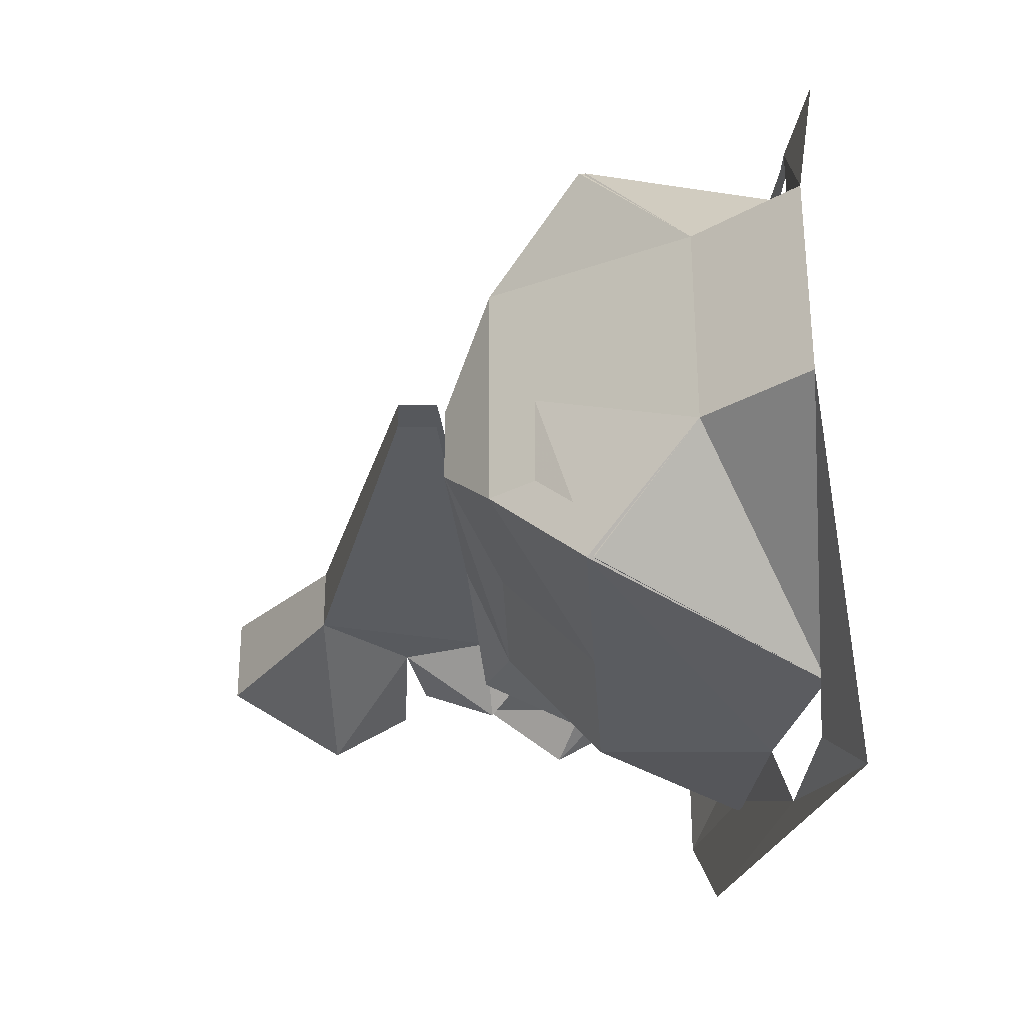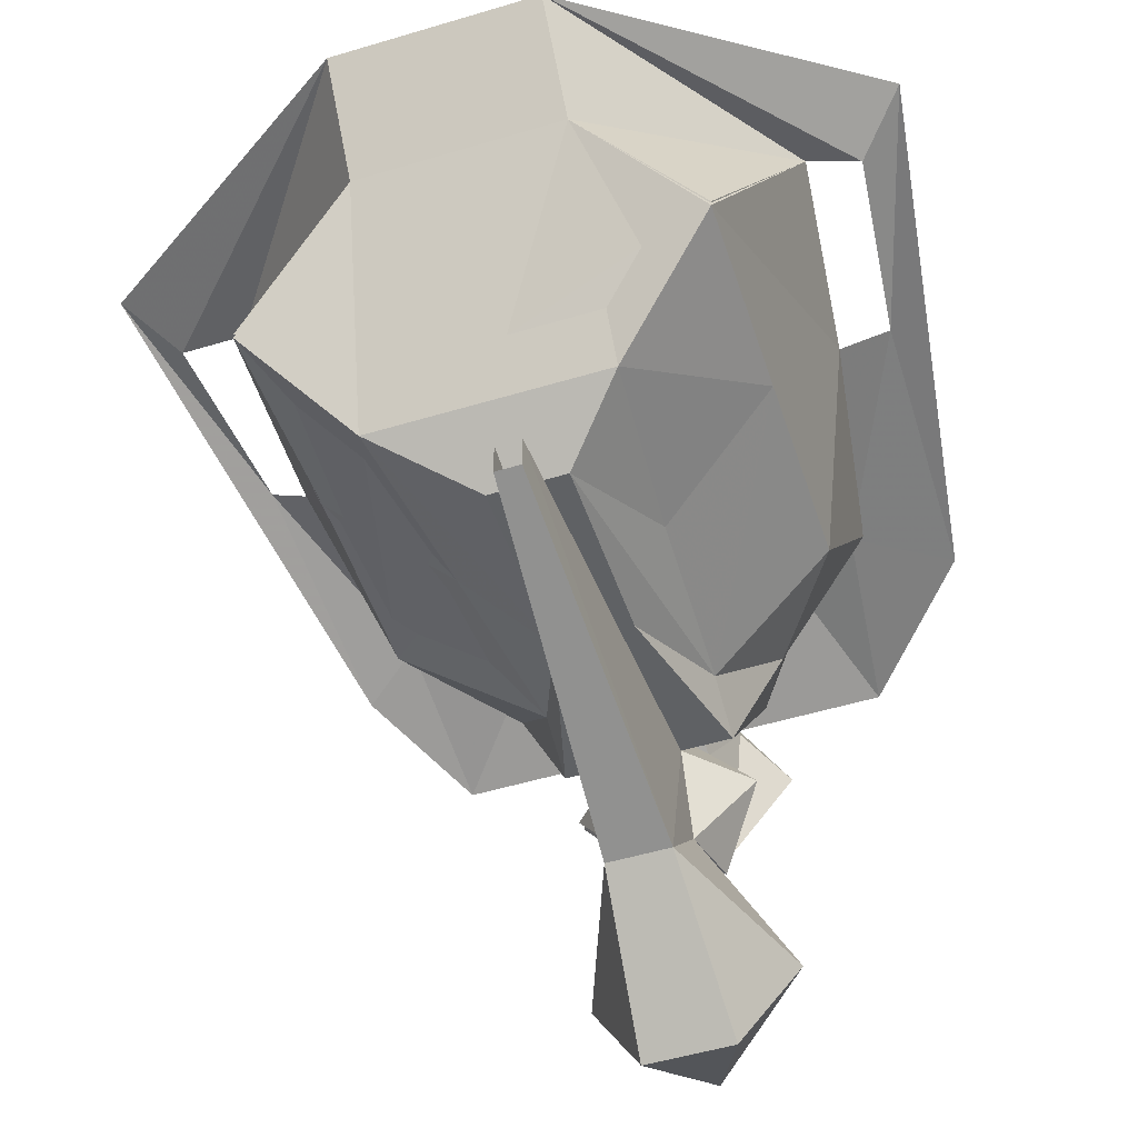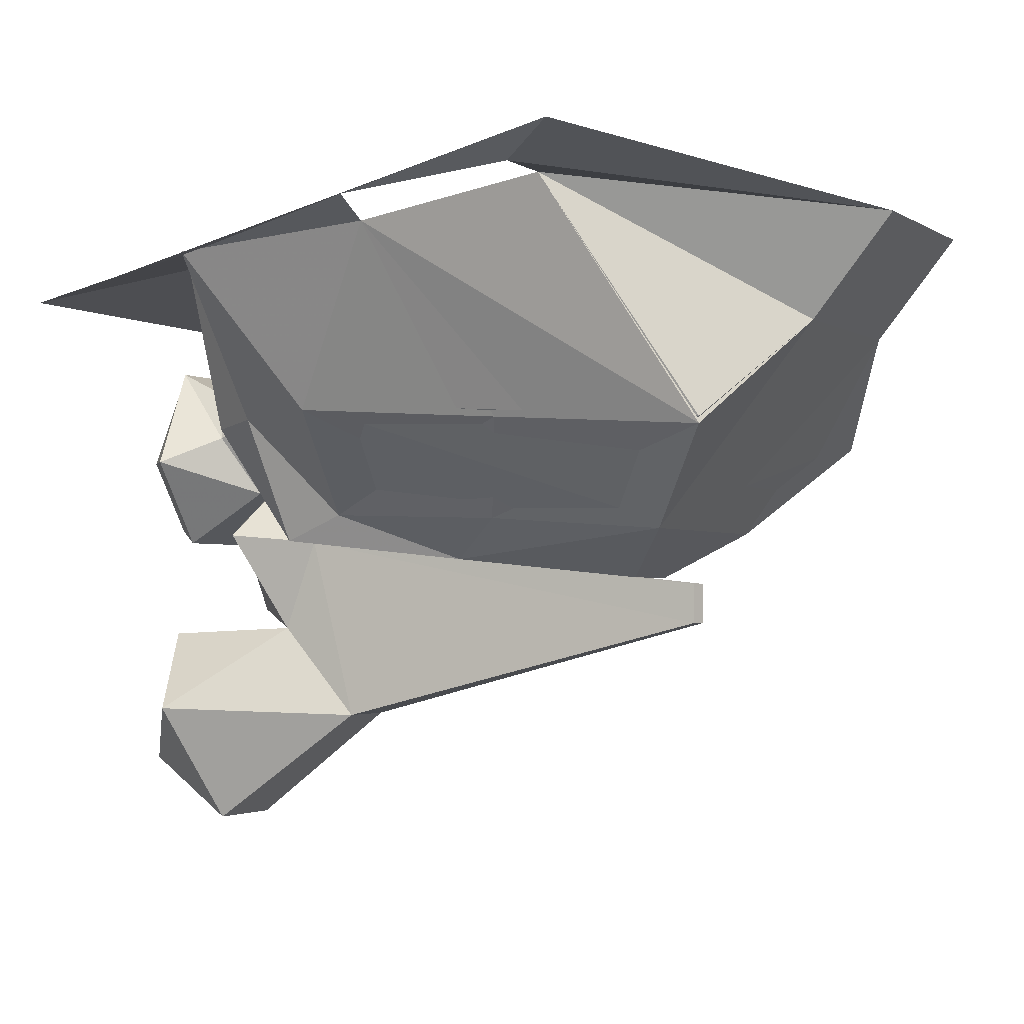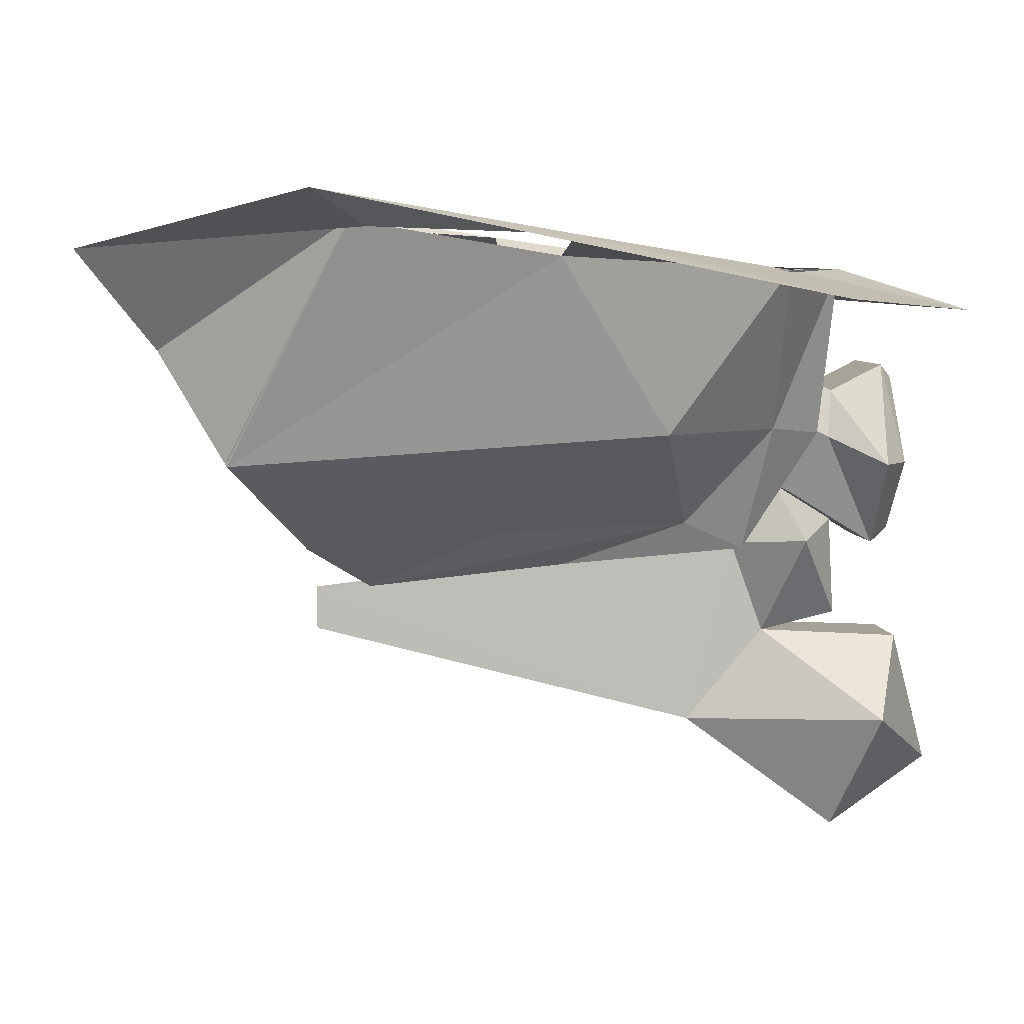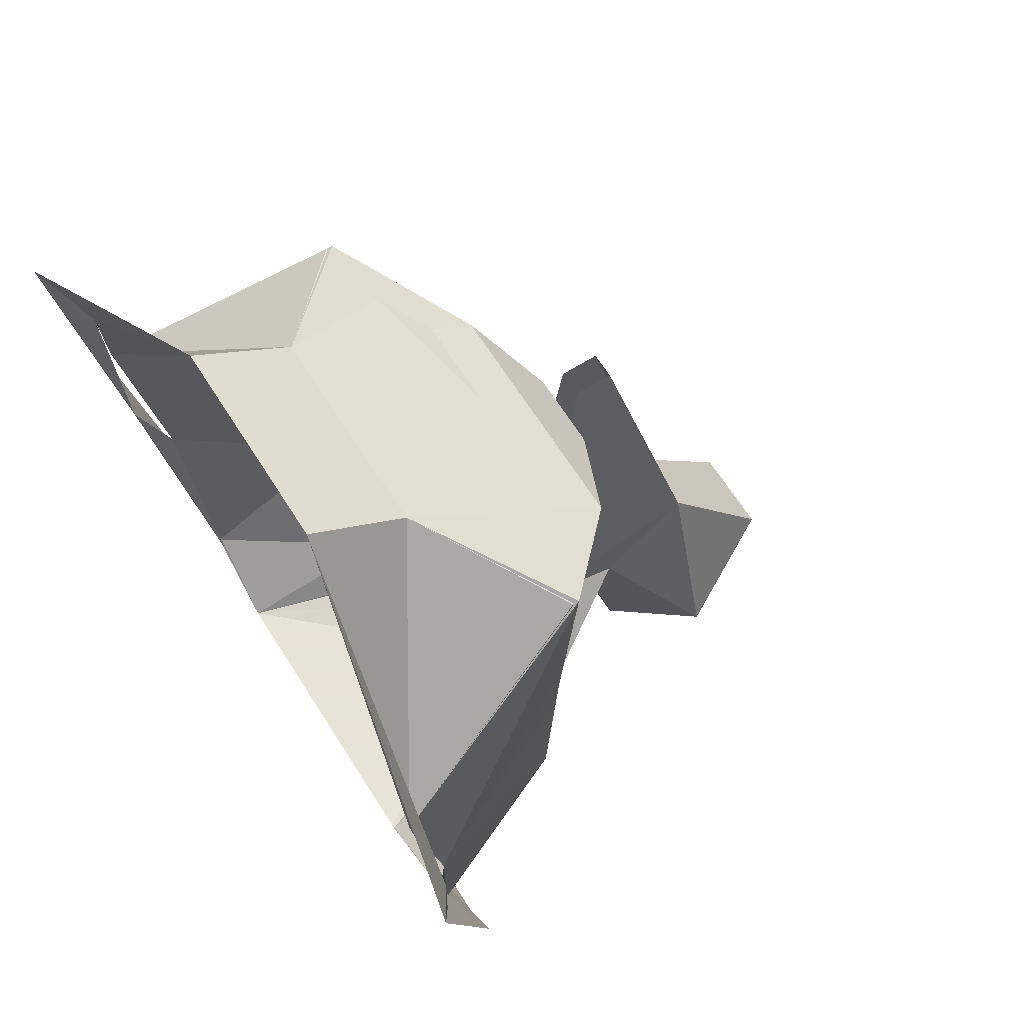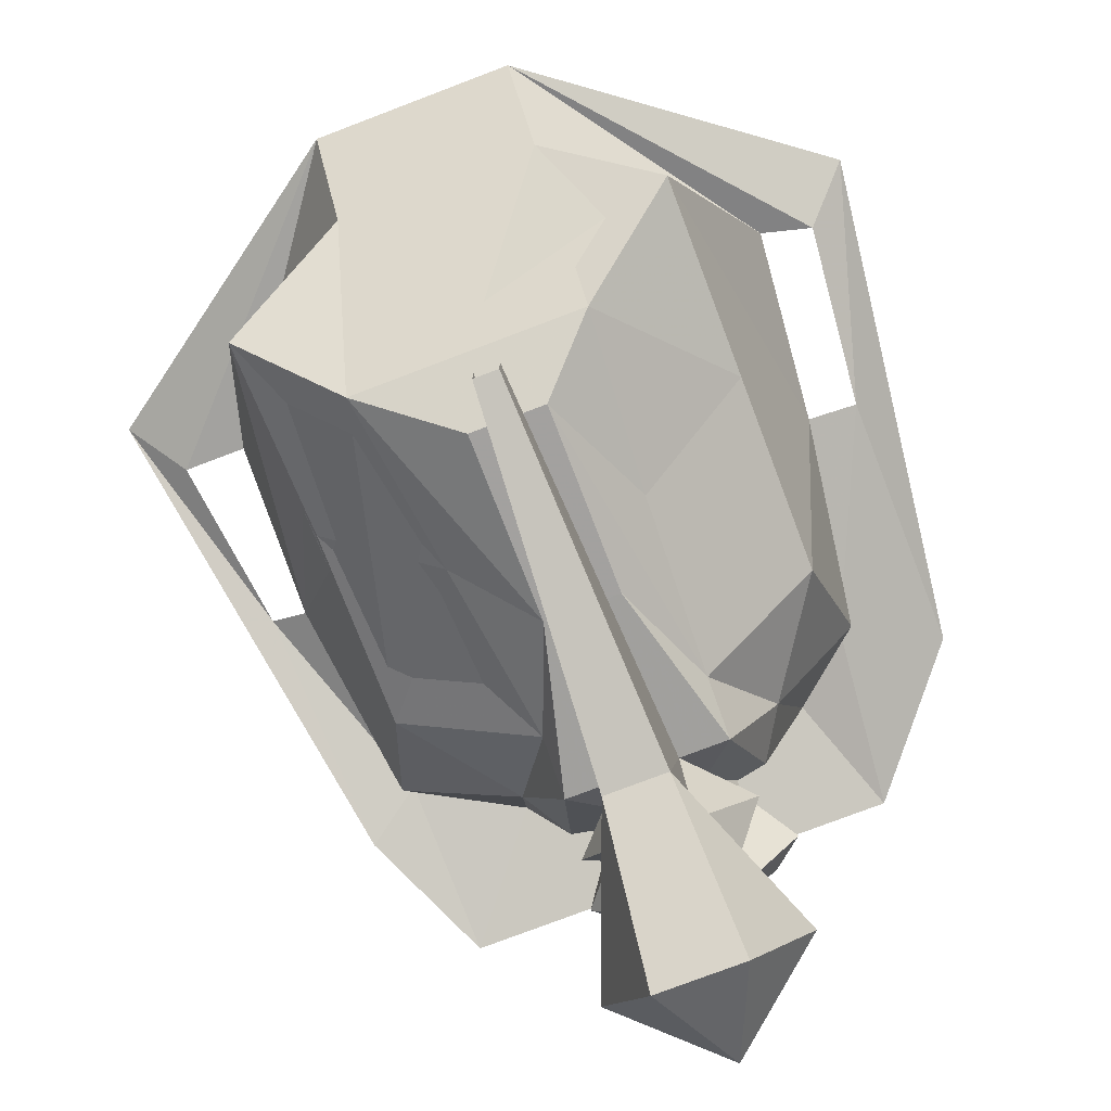
<metadata>
{"format":"obj","ext":"obj","renderer":"f3d","projection":"perspective","resolution":1024,"background":"white","views":[{"elev":59.0,"azim":89.9,"up":"+Z"},{"elev":-52.7,"azim":17.8,"up":"+Y"},{"elev":-2.1,"azim":-64.7,"up":"+Y"},{"elev":5.9,"azim":83.3,"up":"+Y"},{"elev":65.1,"azim":-122.2,"up":"+Z"},{"elev":-77.4,"azim":20.8,"up":"+Y"}]}
</metadata>
<code>
v 0.3828 -0.2656 -0.03125
v 0.3828 -0.3359 -0.3359
v 0.2656 -0.3047 -0.2891
v 0.3203 -0.2891 -0.02344
v -0.1875 -0.3047 -0.3672
v -0.3047 -0.3516 -0.5078
v -0.3125 -0.3047 -0.2891
v -0.3828 -0.3359 -0.3359
v -0.4062 -0.2656 -0.03125
v -0.3594 -0.2891 -0.03125
v 0.125 -0.3984 0.4219
v -0.125 -0.3984 0.4219
v -0.125 -0.2812 0.5156
v 0.125 -0.2812 0.5156
v 0.3438 -0.25 0.2109
v 0.2578 -0.5156 0.3438
v -0.1641 -0.625 0.25
v -0.1641 -0.6328 0.25
v 0.125 -0.6328 0.25
v 0.2578 -0.5234 0.3438
v 0.2578 -0.5 0.09375
v 0.125 -0.625 0.25
v 0.04688 -0.6797 0.1719
v -0.04688 -0.6797 0.1719
v -0.1016 -0.6016 -0.2031
v -0.2734 -0.4844 -0.1562
v -0.2812 -0.5156 0.3438
v -0.3594 -0.25 0.1875
v -0.4375 -0.25 0.1875
v -0.4922 -0.2188 0.2578
v 0.2422 -0.3516 -0.5078
v 0.1875 -0.3047 -0.3672
v 0.4688 -0.2188 0.2578
v 0.4062 -0.2578 0.1953
v 0.04688 -0.6562 -0.0625
v -0.04688 -0.6562 -0.0625
v 0.1094 -0.6094 0.02344
v 0.1016 -0.6016 -0.2031
v 0.1016 -0.625 -0.2578
v -0.1016 -0.625 -0.2578
v 0.125 -0.4844 -0.3438
v 0.1641 -0.4844 -0.2969
v 0.2812 -0.3047 -0.2891
v 0.1641 -0.4922 -0.2969
v 0.125 -0.5 -0.3594
v 0.08594 -0.5 -0.3672
v 0.0625 -0.4453 -0.375
v -0.0625 -0.4453 -0.375
v -0.125 -0.5 -0.3594
v -0.1641 -0.4922 -0.2969
v -0.3281 -0.3047 -0.2891
v -0.1641 -0.4844 -0.2969
v -0.125 -0.4844 -0.3438
v 0.2578 -0.4844 -0.1562
v 0.2578 -0.4922 -0.1562
v 0.1016 -0.6094 -0.2031
v 0.1016 -0.6406 -0.2734
v 0.05469 -0.5703 -0.3281
v 0.05469 -0.5781 -0.3438
v 0.08594 -0.5078 -0.3828
v 0.0625 -0.4531 -0.3906
v -0.0625 -0.4531 -0.3906
v -0.08594 -0.5 -0.3672
v -0.1016 -0.6406 -0.2734
v -0.1016 -0.6094 -0.2031
v -0.2734 -0.4922 -0.1562
v -0.2812 -0.5234 0.3438
v -0.1328 -0.6172 0.02344
v -0.04688 -0.6641 -0.0625
v -0.04688 -0.6875 0.1719
v 0.04688 -0.6875 0.1719
v 0.1094 -0.6172 0.02344
v 0.2578 -0.5078 0.09375
v 0.04688 -0.6641 -0.0625
v -0.05469 -0.5703 -0.3281
v -0.05469 -0.5781 -0.3438
v -0.05469 -0.6406 -0.4453
v 0.05469 -0.6406 -0.4453
v 0.1328 -0.5391 -0.4453
v 0.0625 -0.4219 -0.4531
v -0.0625 -0.4219 -0.4531
v -0.08594 -0.5078 -0.3828
v -0.1875 -0.5547 -0.05469
v -0.2734 -0.5078 0.09375
v -0.1328 -0.5391 -0.4453
v -0.09375 -0.5391 -0.4766
v -0.03906 -0.625 -0.4688
v 0.03906 -0.625 -0.4688
v 0.09375 -0.5391 -0.4766
v 0.04688 -0.4375 -0.4688
v -0.04688 -0.4375 -0.4688
v -0.04688 -0.4688 -0.3984
v 0.04688 -0.4688 -0.3984
v 0.07031 -0.5234 -0.3906
v -0.07031 -0.5234 -0.3906
v 0.03906 -0.5859 -0.3672
v -0.03906 -0.5859 -0.3672
v 0.03906 -0.6406 -0.2734
v 0.03906 -0.8594 -0.2188
v 0.03906 -0.75 -0.3125
v 0.1094 -0.6328 -0.3516
v 0.03906 -0.5703 -0.3281
v 0 -0.6172 -0.4062
v -0.03906 -0.5703 -0.3281
v -0.1094 -0.6328 -0.3516
v -0.03906 -0.6406 -0.2734
v -0.03906 -0.75 -0.3125
v -0.03906 -0.8594 -0.2188
v -0.01562 -0.7422 0.2344
v -0.01562 -0.6953 0.2344
v -0.125 -0.8516 -0.4453
v -0.03906 -0.7578 -0.4766
v 0 -0.9219 -0.5312
v -0.05469 -0.9922 -0.3984
v 0.125 -0.8516 -0.4453
v 0.05469 -0.7578 -0.4766
v 0.05469 -0.7266 -0.3984
v 0.05469 -0.9922 -0.3984
v 0.01562 -0.7422 0.2344
v 0.01562 -0.6953 0.2344
f 1 2 3
f 1 3 4
f 5 6 7
f 7 6 8
f 7 8 9
f 7 9 10
f 11 12 13
f 11 13 14
f 11 14 15
f 11 12 18
f 11 18 19
f 11 19 20
f 11 20 15
f 12 28 13
f 30 9 8
f 31 32 3
f 31 3 2
f 32 6 5
f 6 32 31
f 32 45 46
f 32 46 47
f 32 47 5
f 5 47 48
f 5 48 49
f 46 60 47
f 47 60 61
f 47 61 48
f 48 61 62
f 48 62 63
f 48 63 49
f 28 67 12
f 12 67 18
f 18 70 19
f 19 70 71
f 57 74 64
f 60 79 61
f 61 79 80
f 61 80 62
f 62 80 81
f 62 81 82
f 62 82 63
f 71 70 69
f 71 69 74
f 74 69 64
f 79 89 80
f 80 89 90
f 80 90 81
f 81 90 91
f 81 91 85
f 81 85 82
f 92 95 86
f 92 86 91
f 92 91 93
f 93 91 90
f 93 90 94
f 94 90 89
f 91 86 85
f 11 15 16
f 11 16 17
f 11 17 12
f 15 4 16
f 16 4 21
f 16 22 17
f 17 22 23
f 17 23 24
f 17 24 25
f 17 25 26
f 17 26 27
f 17 27 12
f 12 27 28
f 35 36 24
f 35 24 23
f 35 23 22
f 35 22 37
f 35 37 38
f 35 38 39
f 35 39 36
f 36 39 40
f 36 40 25
f 36 25 24
f 41 39 38
f 41 38 42
f 41 42 32
f 32 42 43
f 5 51 52
f 5 52 53
f 53 52 25
f 53 25 40
f 38 54 42
f 42 54 43
f 43 54 4
f 51 10 26
f 51 26 52
f 52 26 25
f 26 10 27
f 27 10 28
f 38 37 21
f 38 21 54
f 54 21 4
f 15 20 4
f 13 28 29
f 13 29 30
f 30 29 9
f 1 33 2
f 33 1 34
f 33 34 14
f 14 34 15
f 32 43 44
f 5 50 51
f 43 4 55
f 43 55 44
f 44 55 56
f 45 57 58
f 45 58 46
f 46 58 59
f 46 59 60
f 49 63 64
f 50 65 66
f 50 66 51
f 51 66 10
f 28 10 67
f 18 67 68
f 18 68 69
f 18 69 70
f 19 71 72
f 19 72 73
f 19 73 20
f 20 73 4
f 4 73 55
f 55 73 56
f 56 73 72
f 56 72 71
f 56 71 74
f 57 64 75
f 57 75 58
f 58 75 76
f 58 76 59
f 59 76 77
f 59 77 78
f 59 78 60
f 60 78 79
f 63 82 75
f 63 75 64
f 65 69 68
f 65 68 83
f 65 83 66
f 66 83 84
f 66 84 10
f 10 84 67
f 67 84 68
f 68 84 83
f 75 82 76
f 76 82 85
f 76 85 77
f 77 85 86
f 77 86 87
f 77 87 78
f 78 87 88
f 78 88 79
f 79 88 89
f 94 89 96
f 95 97 87
f 95 87 86
f 89 88 96
f 96 88 97
f 97 88 87
f 16 21 22
f 22 21 37
f 98 99 100
f 98 100 101
f 98 101 102
f 102 101 103
f 102 103 104
f 104 103 105
f 104 105 106
f 106 105 107
f 106 107 108
f 106 108 109
f 106 109 110
f 111 107 112
f 111 112 113
f 111 113 114
f 111 114 108
f 111 108 107
f 100 99 115
f 100 115 116
f 100 116 107
f 100 107 117
f 100 117 101
f 101 117 103
f 103 117 107
f 103 107 105
f 115 113 116
f 116 113 112
f 116 112 107
f 108 118 99
f 108 99 119
f 108 119 109
f 114 113 118
f 114 118 108
f 118 113 115
f 118 115 99
f 99 98 120
f 99 120 119
f 32 44 45
f 5 49 50
f 44 56 57
f 44 57 45
f 49 64 50
f 50 64 65
f 56 74 57
f 64 69 65
f 92 93 94
f 92 94 95
f 94 96 95
f 95 96 97

</code>
